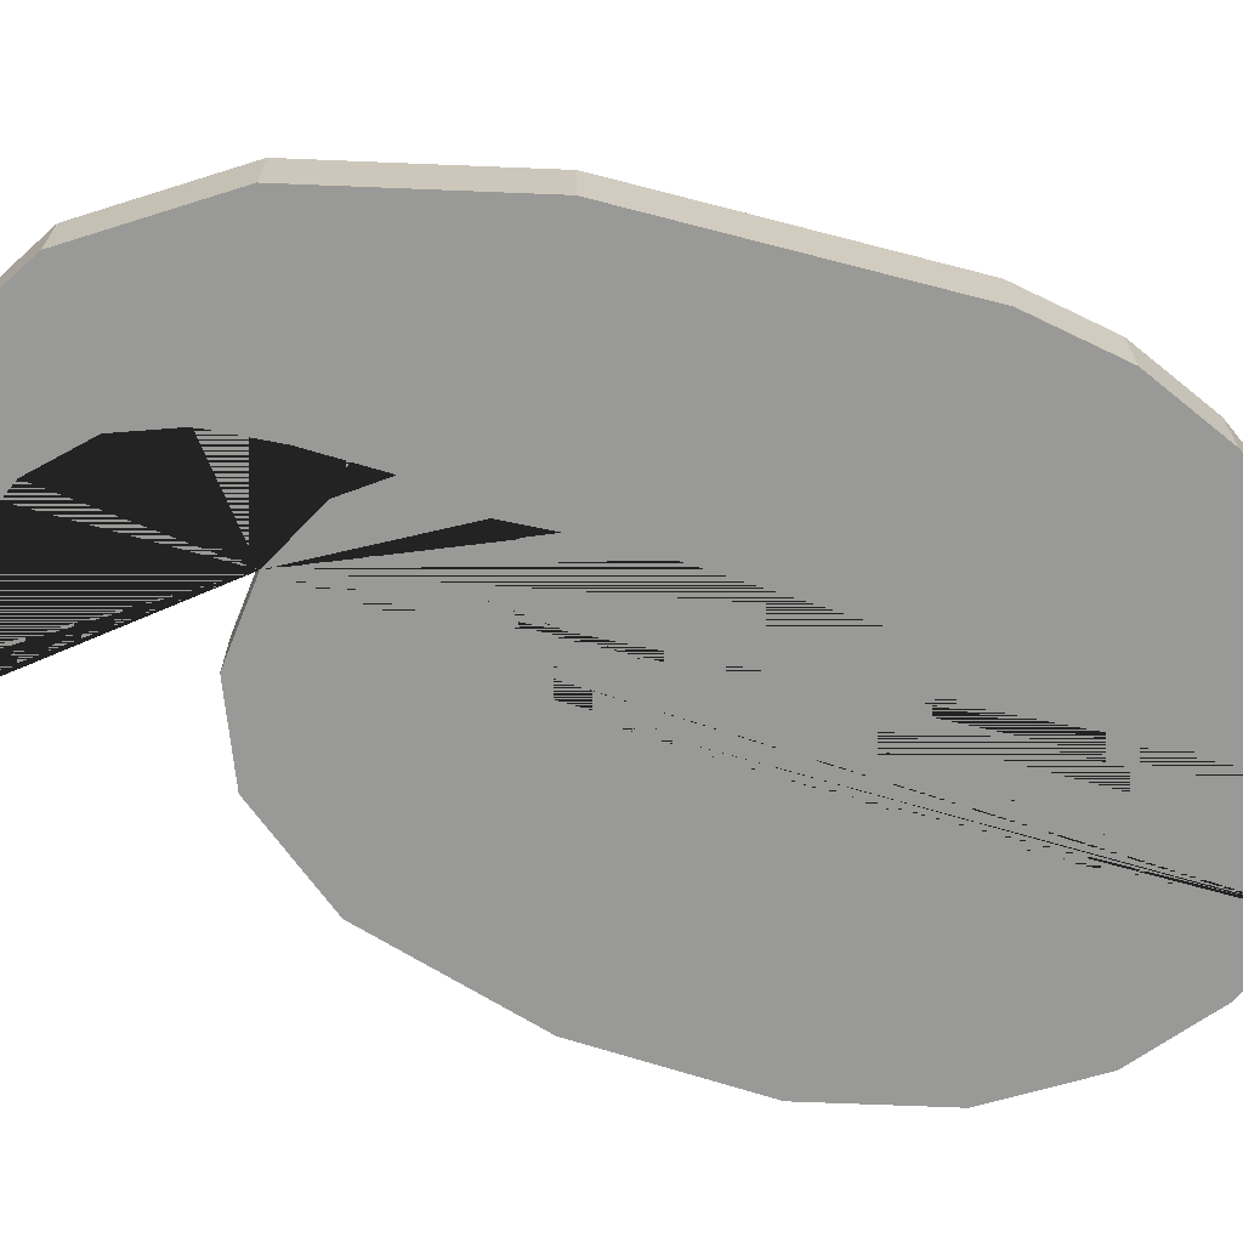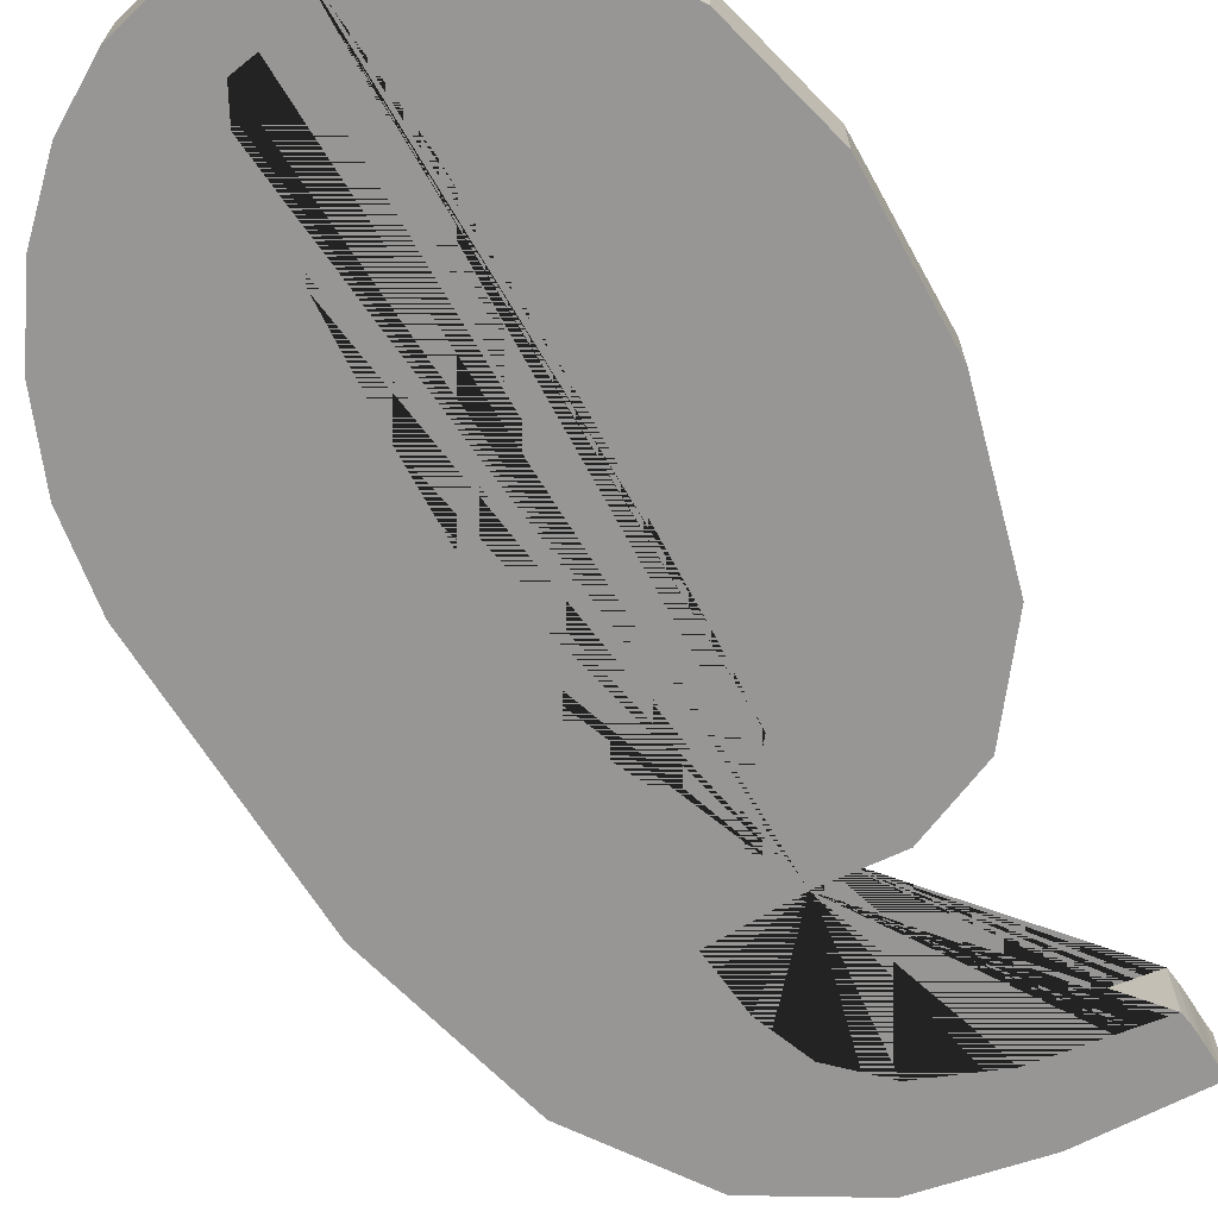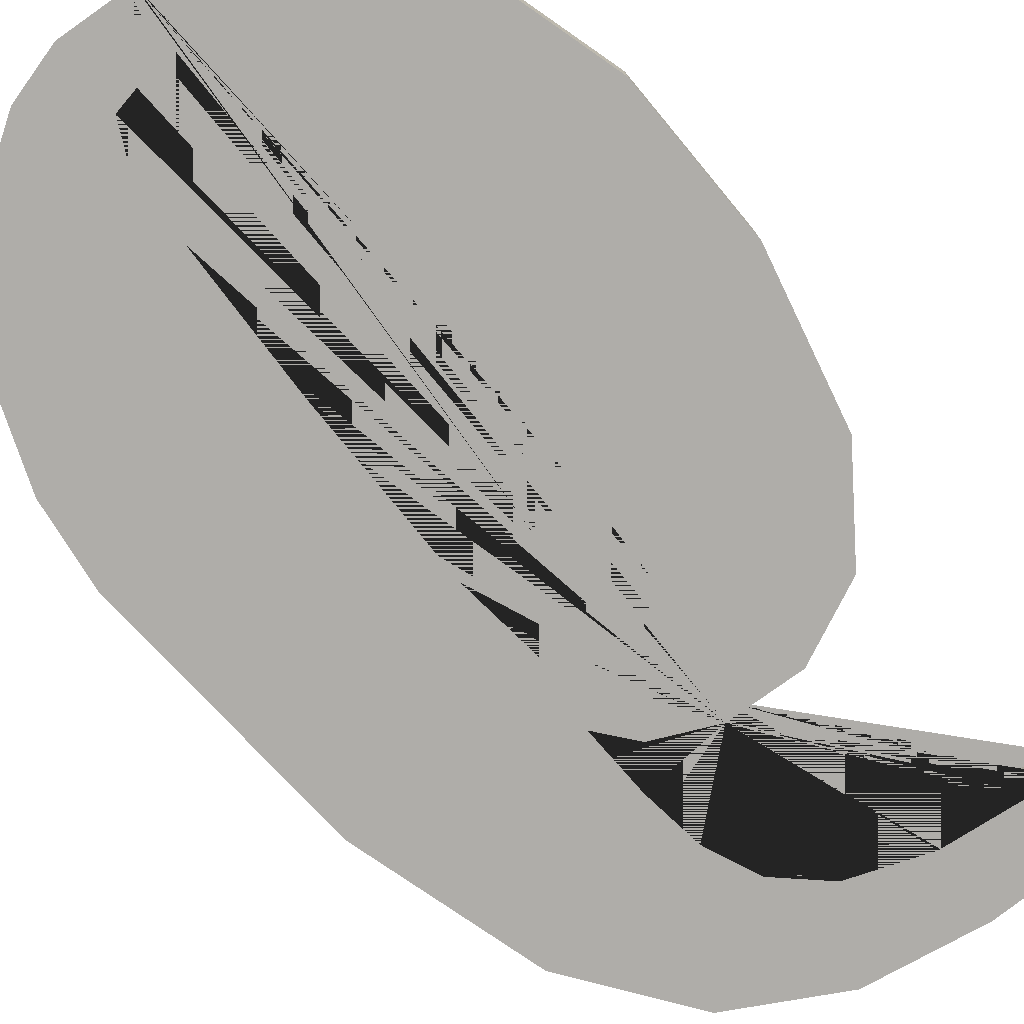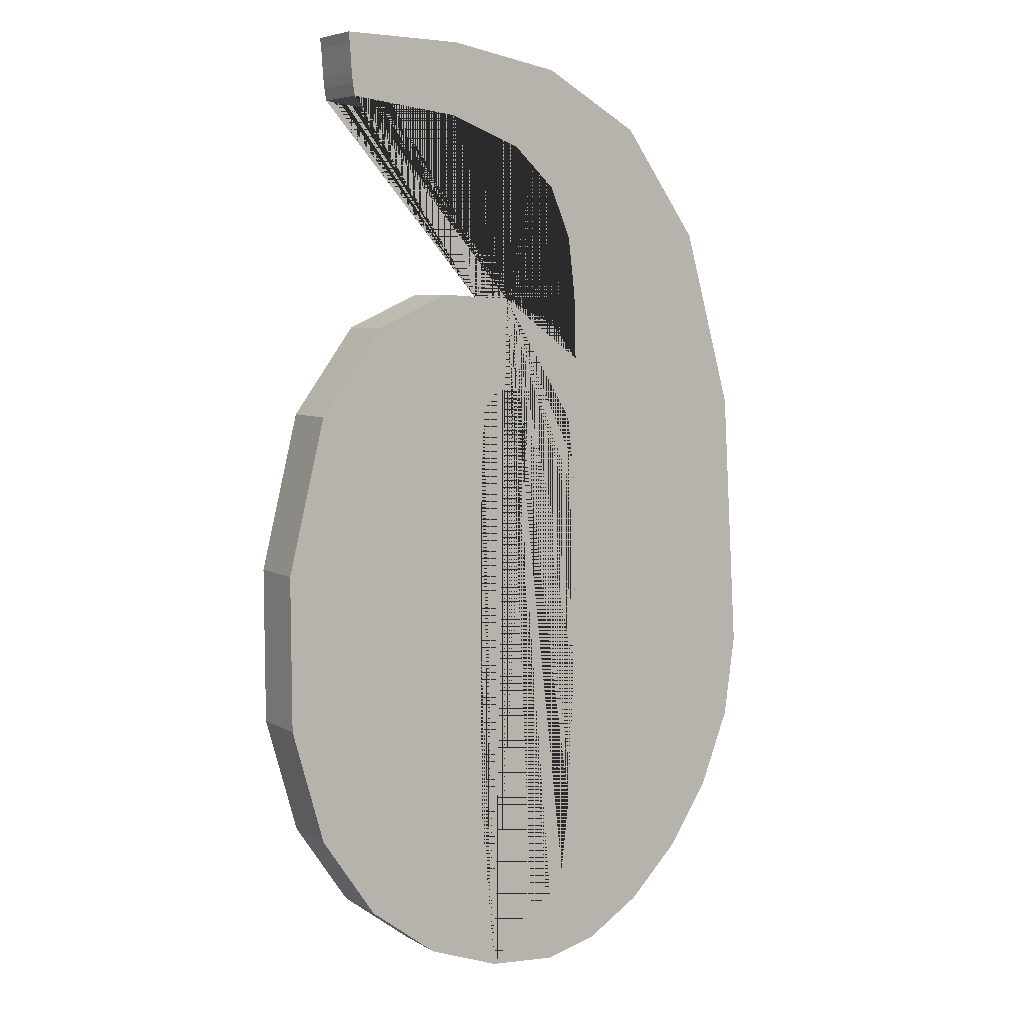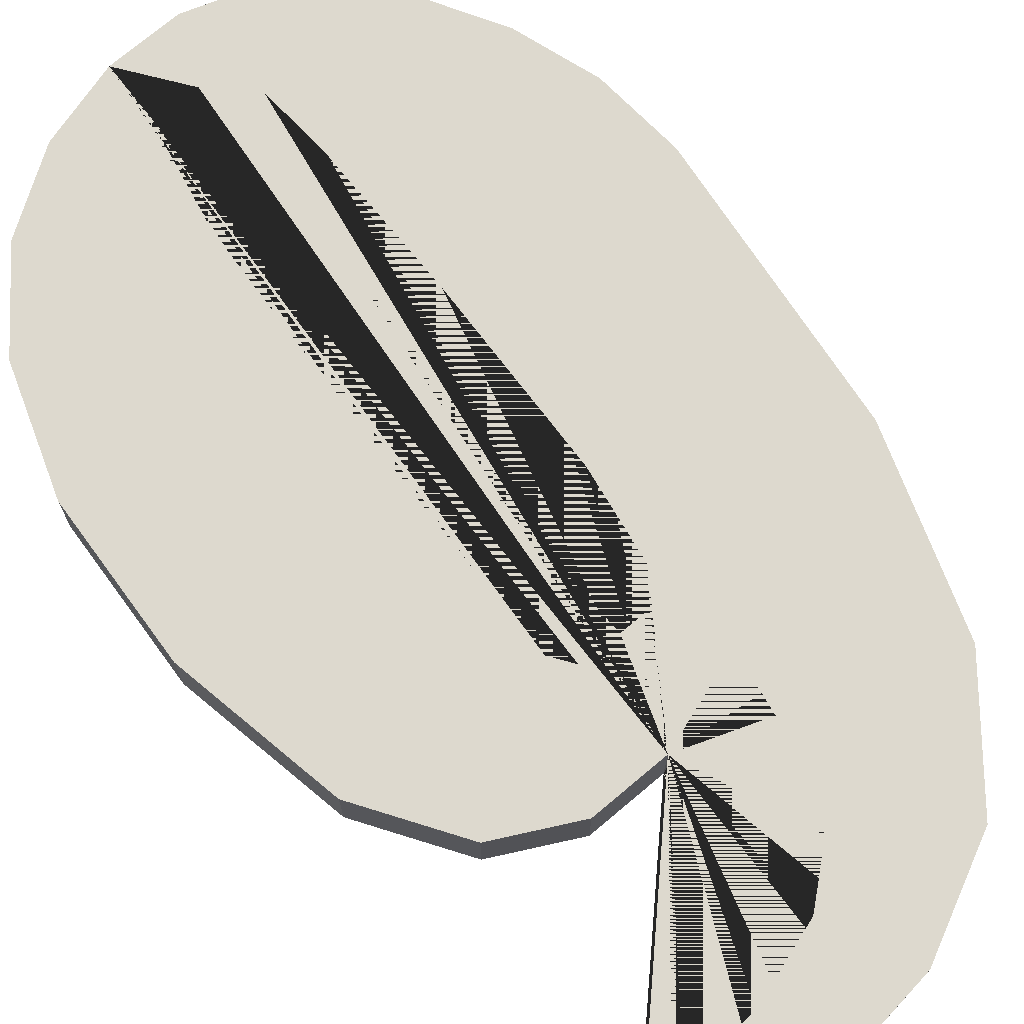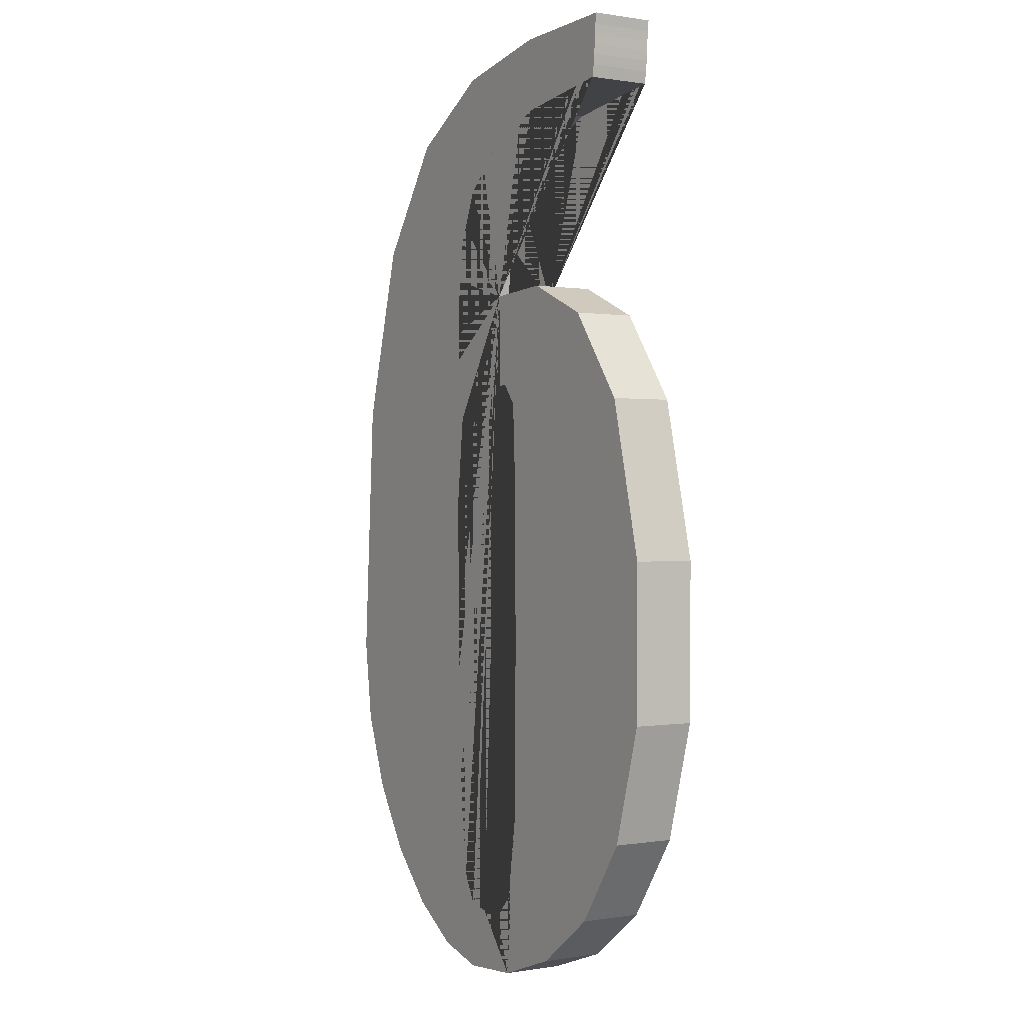
<metadata>
{"format":"obj","ext":"obj","renderer":"f3d","projection":"perspective","resolution":1024,"background":"white","views":[{"elev":-68.8,"azim":71.9,"up":"+Y"},{"elev":-67.9,"azim":-151.3,"up":"+Y"},{"elev":-77.4,"azim":-140.5,"up":"+Y"},{"elev":6.1,"azim":-31.7,"up":"+Z"},{"elev":71.8,"azim":-36.5,"up":"+Y"},{"elev":0.2,"azim":-121.6,"up":"+Z"}]}
</metadata>
<code>
o КриваяБезье.008
v 0.3085 0.5 -0.8486
v 0.3167 0.5 0.02552
v 0.271 0.5 0.4537
v 0.1758 0.5 0.594
v 0.03522 0.5 0.604
v -0.1529 0.5 0.6065
v -0.2291 0.5 0.5093
v -0.2451 0.5 0.144
v -0.2524 0.5 -0.6576
v -0.2456 0.5 -1.552
v -0.1864 0.5 -1.959
v -0.08483 0.5 -2.068
v 0.04934 0.5 -2.065
v 0.1664 0.5 -2.043
v 0.2375 0.5 -1.904
v 0.2793 0.5 -1.54
v 1.354 0.5 -0.7834
v 1.275 0.5 0.5135
v 1.028 0.5 1.385
v 0.6477 0.5 1.916
v 0.1661 0.5 2.191
v -0.3834 0.5 2.292
v -0.9676 0.5 2.306
v -0.9618 0.5 2.255
v -0.9584 0.5 2.208
v -0.9559 0.5 2.163
v -0.9527 0.5 2.117
v -0.9473 0.5 2.067
v -0.9381 0.5 2.011
v -0.3968 0.5 1.943
v -0.04129 0.5 1.807
v 0.1679 0.5 1.611
v 0.2705 0.5 1.365
v 0.306 0.5 1.076
v 0.3141 0.5 0.7549
v 0.1804 0.5 0.9229
v -0.09639 0.5 1.055
v -0.4496 0.5 1.078
v -0.8127 0.5 0.9171
v -1.119 0.5 0.4984
v -1.302 0.5 -0.2522
v -1.299 0.5 -1.001
v -1.14 0.5 -1.563
v -0.8703 0.5 -1.96
v -0.5334 0.5 -2.212
v -0.1739 0.5 -2.341
v 0.1638 0.5 -2.367
v 0.4306 0.5 -2.298
v 0.6998 0.5 -2.129
v 0.949 0.5 -1.877
v 1.156 0.5 -1.558
v 1.298 0.5 -1.188
v 0.3085 0.8 -0.8486
v 0.3167 0.8 0.02552
v 0.271 0.8 0.4537
v 0.1758 0.8 0.594
v 0.03522 0.8 0.604
v -0.1529 0.8 0.6065
v -0.2291 0.8 0.5093
v -0.2451 0.8 0.144
v -0.2524 0.8 -0.6576
v -0.2456 0.8 -1.552
v -0.1864 0.8 -1.959
v -0.08483 0.8 -2.068
v 0.04934 0.8 -2.065
v 0.1664 0.8 -2.043
v 0.2375 0.8 -1.904
v 0.2793 0.8 -1.54
v 1.354 0.8 -0.7834
v 1.275 0.8 0.5135
v 1.028 0.8 1.385
v 0.6477 0.8 1.916
v 0.1661 0.8 2.191
v -0.3834 0.8 2.292
v -0.9676 0.8 2.306
v -0.9618 0.8 2.255
v -0.9584 0.8 2.208
v -0.9559 0.8 2.163
v -0.9527 0.8 2.117
v -0.9473 0.8 2.067
v -0.9381 0.8 2.011
v -0.3968 0.8 1.943
v -0.04129 0.8 1.807
v 0.1679 0.8 1.611
v 0.2705 0.8 1.365
v 0.306 0.8 1.076
v 0.3141 0.8 0.7549
v 0.1804 0.8 0.9229
v -0.09639 0.8 1.055
v -0.4496 0.8 1.078
v -0.8127 0.8 0.9171
v -1.119 0.8 0.4984
v -1.302 0.8 -0.2522
v -1.299 0.8 -1.001
v -1.14 0.8 -1.563
v -0.8703 0.8 -1.96
v -0.5334 0.8 -2.212
v -0.1739 0.8 -2.341
v 0.1638 0.8 -2.367
v 0.4306 0.8 -2.298
v 0.6998 0.8 -2.129
v 0.949 0.8 -1.877
v 1.156 0.8 -1.558
v 1.298 0.8 -1.188
f 46 13 12 11 10 9 8 7 6 5 37 38 39 40 41 42 43 44 45
f 37 5 4 3 2 1 16 15 14 13 46 47 48 49 50 51 52 17 18 19 20 21 22 23 24 25 26 27 28 29 30 31 32 33 34 35 36
f 98 97 96 95 94 93 92 91 90 89 57 58 59 60 61 62 63 64 65
f 89 88 87 86 85 84 83 82 81 80 79 78 77 76 75 74 73 72 71 70 69 104 103 102 101 100 99 98 65 66 67 68 53 54 55 56 57
f 18 17 69 70
f 45 44 96 97
f 19 18 70 71
f 46 45 97 98
f 20 19 71 72
f 47 46 98 99
f 21 20 72 73
f 48 47 99 100
f 22 21 73 74
f 49 48 100 101
f 23 22 74 75
f 50 49 101 102
f 24 23 75 76
f 51 50 102 103
f 25 24 76 77
f 52 51 103 104
f 26 25 77 78
f 17 52 104 69
f 27 26 78 79
f 28 27 79 80
f 1 2 54 53
f 29 28 80 81
f 2 3 55 54
f 30 29 81 82
f 3 4 56 55
f 31 30 82 83
f 4 5 57 56
f 32 31 83 84
f 5 6 58 57
f 33 32 84 85
f 6 7 59 58
f 34 33 85 86
f 7 8 60 59
f 35 34 86 87
f 8 9 61 60
f 36 35 87 88
f 9 10 62 61
f 37 36 88 89
f 10 11 63 62
f 38 37 89 90
f 11 12 64 63
f 39 38 90 91
f 12 13 65 64
f 40 39 91 92
f 13 14 66 65
f 41 40 92 93
f 14 15 67 66
f 42 41 93 94
f 15 16 68 67
f 43 42 94 95
f 16 1 53 68
f 44 43 95 96

</code>
